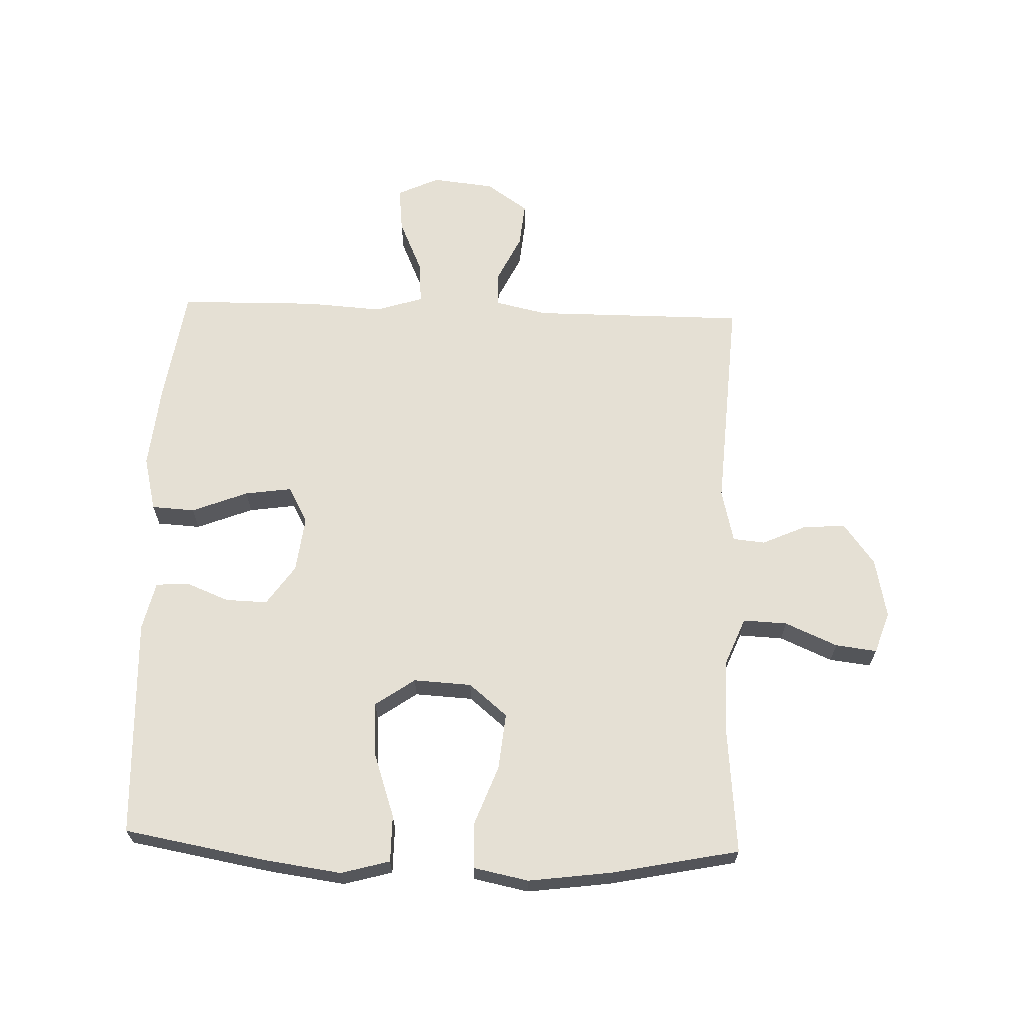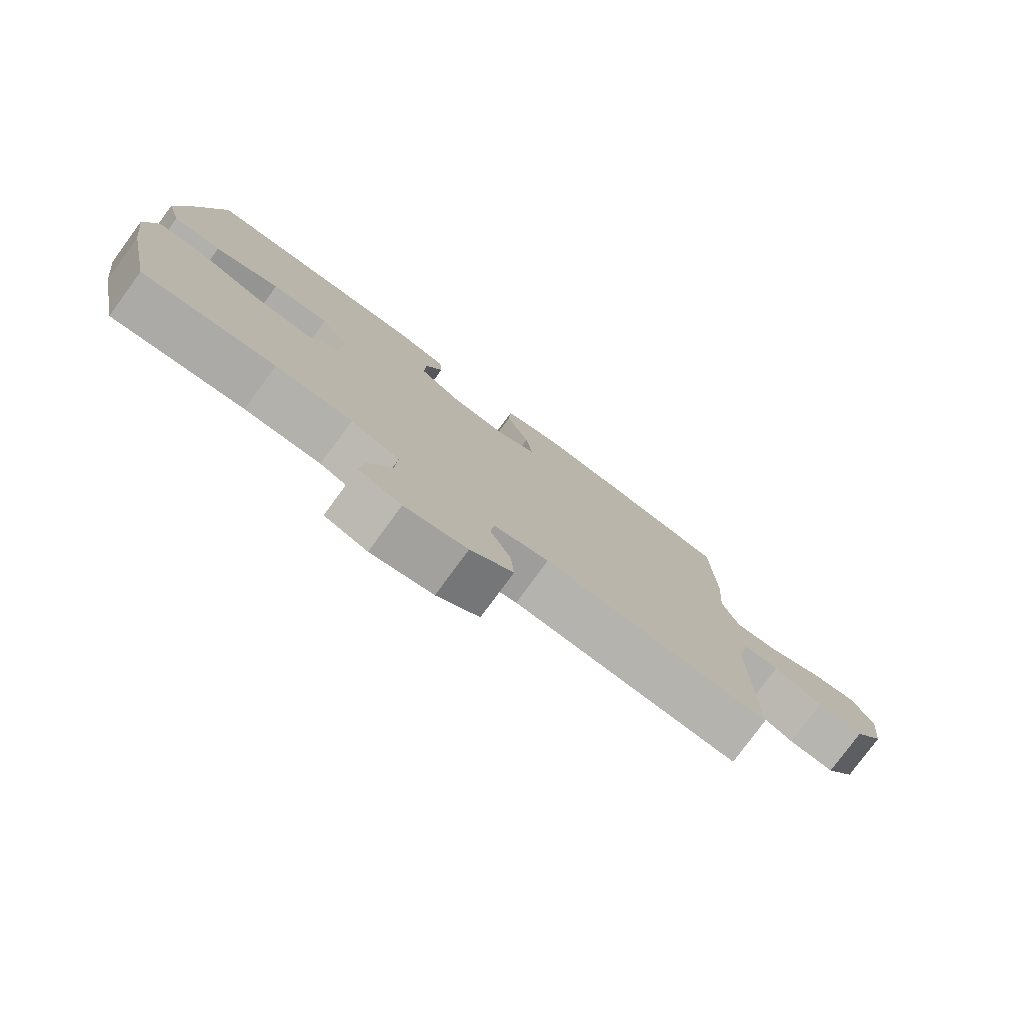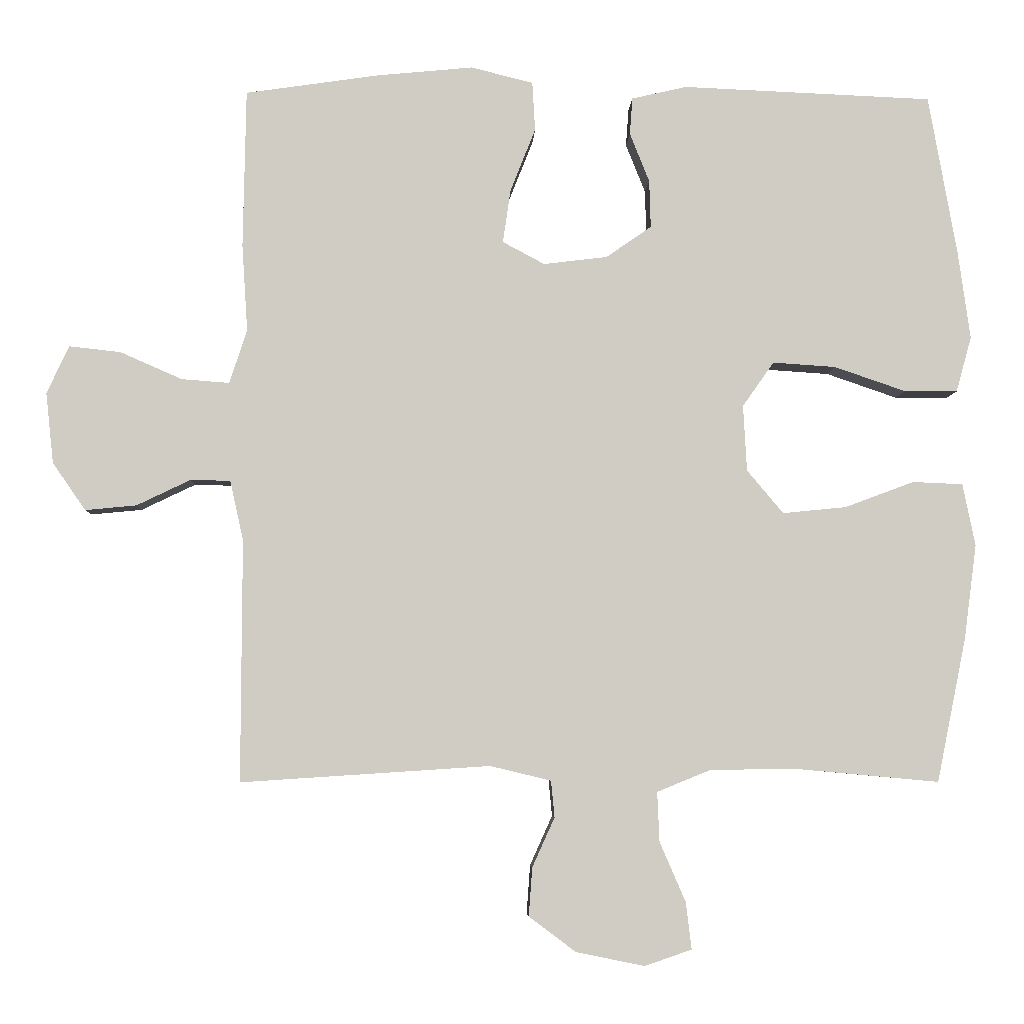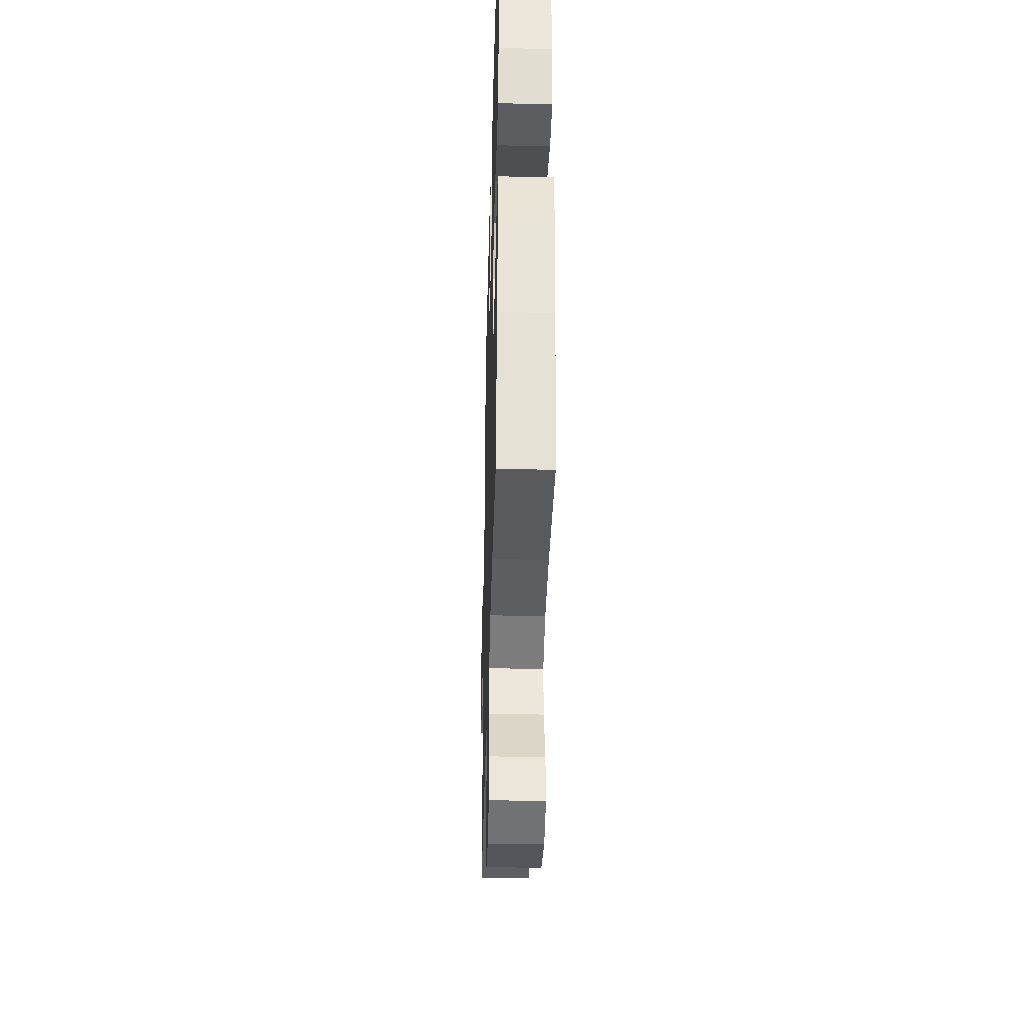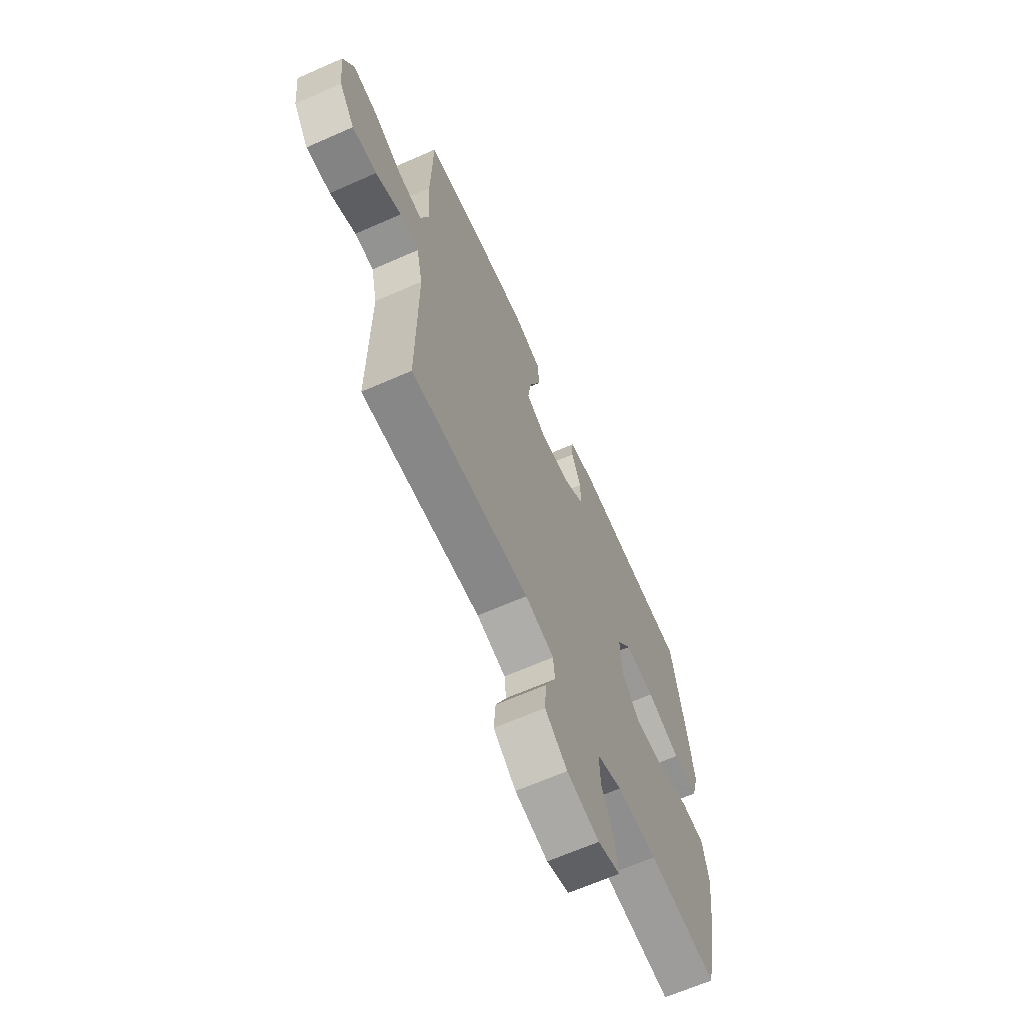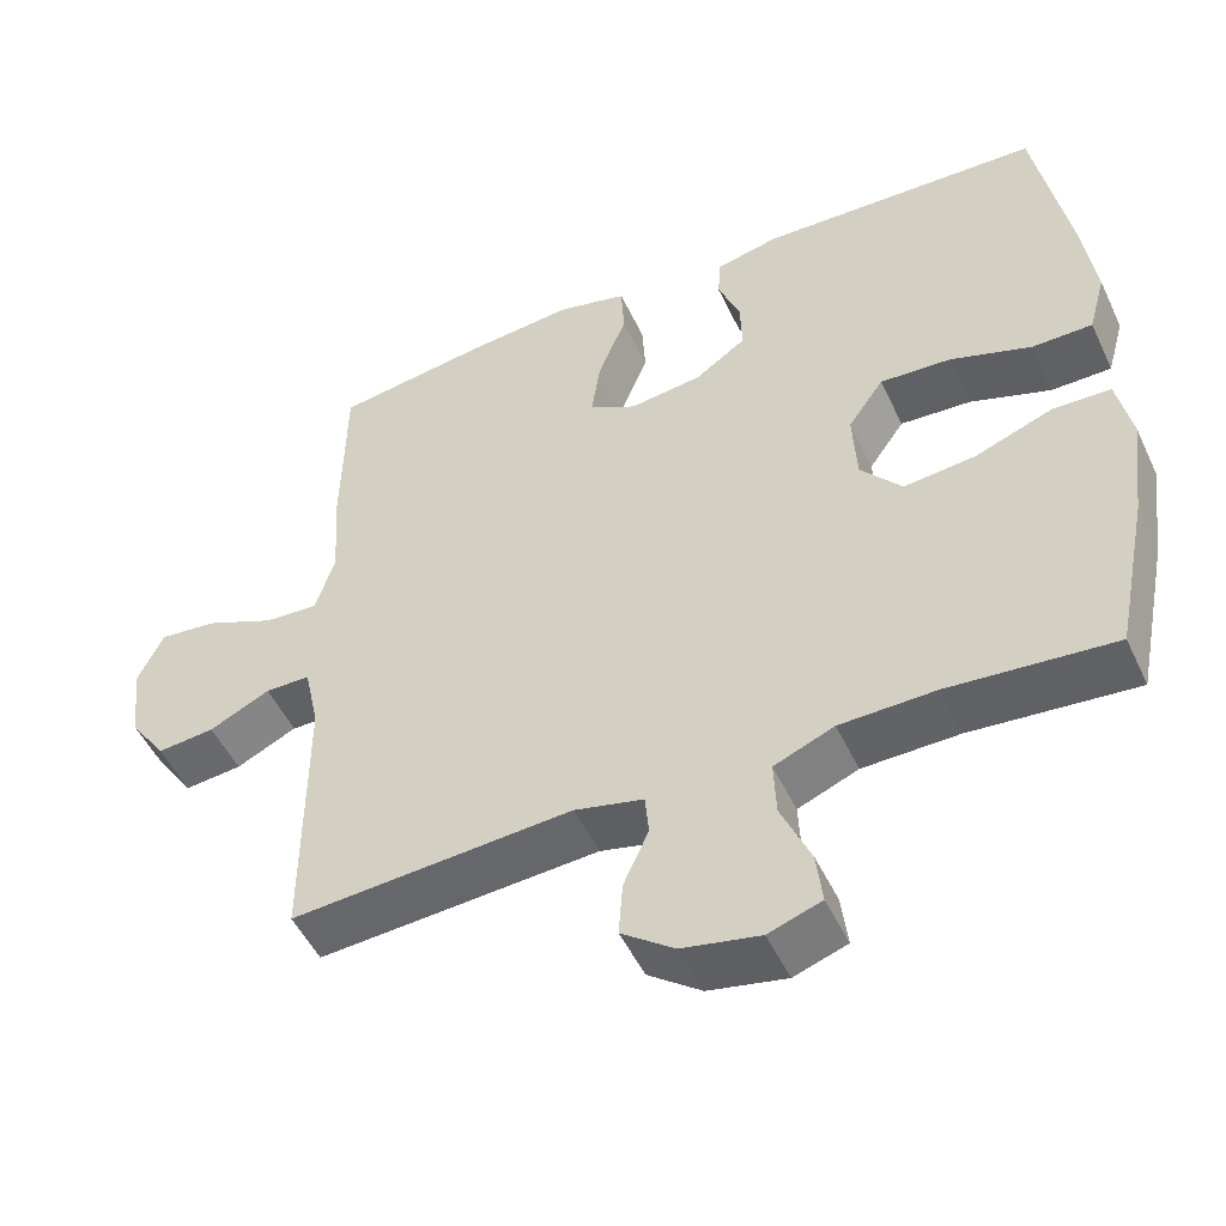
<metadata>
{"format":"obj","ext":"obj","renderer":"f3d","projection":"perspective","resolution":1024,"background":"white","views":[{"elev":65.2,"azim":92.0,"up":"+Y"},{"elev":-78.6,"azim":143.7,"up":"+Z"},{"elev":-5.2,"azim":-2.1,"up":"+Z"},{"elev":-36.5,"azim":88.5,"up":"+Z"},{"elev":-65.8,"azim":-66.1,"up":"+Z"},{"elev":-50.4,"azim":24.7,"up":"+Z"}]}
</metadata>
<code>
v -0.5 0.07 -0.5
v -0.499 0.07 -0.155
v -0.518 0.07 -0.069
v -0.575 0.07 -0.068
v -0.652 0.07 -0.105
v -0.725 0.07 -0.112
v -0.772 0.07 -0.044
v -0.783 0.07 0.057
v -0.751 0.07 0.125
v -0.678 0.07 0.117
v -0.589 0.07 0.078
v -0.521 0.07 0.073
v -0.496 0.07 0.15
v -0.504 0.07 0.274
v -0.5 0.07 0.5
v -0.308 0.07 0.528
v -0.172 0.07 0.541
v -0.083 0.07 0.519
v -0.079 0.07 0.449
v -0.115 0.07 0.358
v -0.126 0.07 0.282
v -0.066 0.07 0.25
v 0.025 0.07 0.261
v 0.09 0.07 0.306
v 0.088 0.07 0.374
v 0.06 0.07 0.444
v 0.064 0.07 0.497
v 0.143 0.07 0.515
v 0.5 0.07 0.5
v 0.541 0.07 0.269
v 0.558 0.07 0.145
v 0.536 0.07 0.066
v 0.46 0.07 0.066
v 0.358 0.07 0.101
v 0.268 0.07 0.107
v 0.223 0.07 0.043
v 0.228 0.07 -0.051
v 0.28 0.07 -0.113
v 0.371 0.07 -0.104
v 0.47 0.07 -0.067
v 0.542 0.07 -0.07
v 0.56 0.07 -0.159
v 0.542 0.07 -0.295
v 0.5 0.07 -0.5
v 0.292 0.07 -0.481
v 0.171 0.07 -0.483
v 0.095 0.07 -0.514
v 0.098 0.07 -0.585
v 0.135 0.07 -0.67
v 0.143 0.07 -0.737
v 0.076 0.07 -0.76
v -0.022 0.07 -0.74
v -0.089 0.07 -0.69
v -0.084 0.07 -0.621
v -0.052 0.07 -0.55
v -0.057 0.07 -0.498
v -0.144 0.07 -0.477
v -0.5 0 -0.5
v -0.499 0 -0.155
v -0.518 0 -0.069
v -0.575 0 -0.068
v -0.652 0 -0.105
v -0.725 0 -0.112
v -0.772 0 -0.044
v -0.783 0 0.057
v -0.751 0 0.125
v -0.678 0 0.117
v -0.589 0 0.078
v -0.521 0 0.073
v -0.496 0 0.15
v -0.504 0 0.274
v -0.5 0 0.5
v -0.308 0 0.528
v -0.172 0 0.541
v -0.083 0 0.519
v -0.079 0 0.449
v -0.115 0 0.358
v -0.126 0 0.282
v -0.066 0 0.25
v 0.025 0 0.261
v 0.09 0 0.306
v 0.088 0 0.374
v 0.06 0 0.444
v 0.064 0 0.497
v 0.143 0 0.515
v 0.5 0 0.5
v 0.541 0 0.269
v 0.558 0 0.145
v 0.536 0 0.066
v 0.46 0 0.066
v 0.358 0 0.101
v 0.268 0 0.107
v 0.223 0 0.043
v 0.228 0 -0.051
v 0.28 0 -0.113
v 0.371 0 -0.104
v 0.47 0 -0.067
v 0.542 0 -0.07
v 0.56 0 -0.159
v 0.542 0 -0.295
v 0.5 0 -0.5
v 0.292 0 -0.481
v 0.171 0 -0.483
v 0.095 0 -0.514
v 0.098 0 -0.585
v 0.135 0 -0.67
v 0.143 0 -0.737
v 0.076 0 -0.76
v -0.022 0 -0.74
v -0.089 0 -0.69
v -0.084 0 -0.621
v -0.052 0 -0.55
v -0.057 0 -0.498
v -0.144 0 -0.477
f 53 54 55
f 52 53 55
f 51 52 55
f 50 51 55
f 49 50 55
f 48 49 55
f 47 48 55 56
f 46 47 56 57
f 43 44 45
f 42 43 45
f 41 42 45
f 40 41 45
f 39 40 45
f 45 46 57
f 39 45 57
f 38 39 57
f 32 33 34
f 31 32 34
f 30 31 34
f 29 30 34
f 28 29 34
f 27 28 34
f 26 27 34
f 25 26 34
f 24 25 34 35
f 23 24 35 36
f 18 19 20
f 17 18 20
f 16 17 20
f 15 16 20
f 14 15 20
f 13 14 20
f 12 13 20 21
f 9 10 11
f 8 9 11
f 7 8 11
f 6 7 11
f 5 6 11
f 4 5 11
f 3 4 11 12
f 12 21 22
f 3 12 22
f 2 3 22
f 1 2 22
f 57 1 22
f 38 57 22
f 37 38 22
f 22 23 36 37
f 112 111 110
f 112 110 109
f 112 109 108
f 112 108 107
f 112 107 106
f 112 106 105
f 113 112 105 104
f 114 113 104 103
f 102 101 100
f 102 100 99
f 102 99 98
f 102 98 97
f 102 97 96
f 114 103 102
f 114 102 96
f 114 96 95
f 91 90 89
f 91 89 88
f 91 88 87
f 91 87 86
f 91 86 85
f 91 85 84
f 91 84 83
f 91 83 82
f 92 91 82 81
f 93 92 81 80
f 77 76 75
f 77 75 74
f 77 74 73
f 77 73 72
f 77 72 71
f 77 71 70
f 78 77 70 69
f 68 67 66
f 68 66 65
f 68 65 64
f 68 64 63
f 68 63 62
f 68 62 61
f 69 68 61 60
f 79 78 69
f 79 69 60
f 79 60 59
f 79 59 58
f 79 58 114
f 79 114 95
f 79 95 94
f 94 93 80 79
f 1 58 59 2
f 2 59 60 3
f 3 60 61 4
f 4 61 62 5
f 5 62 63 6
f 6 63 64 7
f 7 64 65 8
f 8 65 66 9
f 9 66 67 10
f 10 67 68 11
f 11 68 69 12
f 12 69 70 13
f 13 70 71 14
f 14 71 72 15
f 15 72 73 16
f 16 73 74 17
f 17 74 75 18
f 18 75 76 19
f 19 76 77 20
f 20 77 78 21
f 21 78 79 22
f 22 79 80 23
f 23 80 81 24
f 24 81 82 25
f 25 82 83 26
f 26 83 84 27
f 27 84 85 28
f 28 85 86 29
f 29 86 87 30
f 30 87 88 31
f 31 88 89 32
f 32 89 90 33
f 33 90 91 34
f 34 91 92 35
f 35 92 93 36
f 36 93 94 37
f 37 94 95 38
f 38 95 96 39
f 39 96 97 40
f 40 97 98 41
f 41 98 99 42
f 42 99 100 43
f 43 100 101 44
f 44 101 102 45
f 45 102 103 46
f 46 103 104 47
f 47 104 105 48
f 48 105 106 49
f 49 106 107 50
f 50 107 108 51
f 51 108 109 52
f 52 109 110 53
f 53 110 111 54
f 54 111 112 55
f 55 112 113 56
f 56 113 114 57
f 57 114 58 1

</code>
